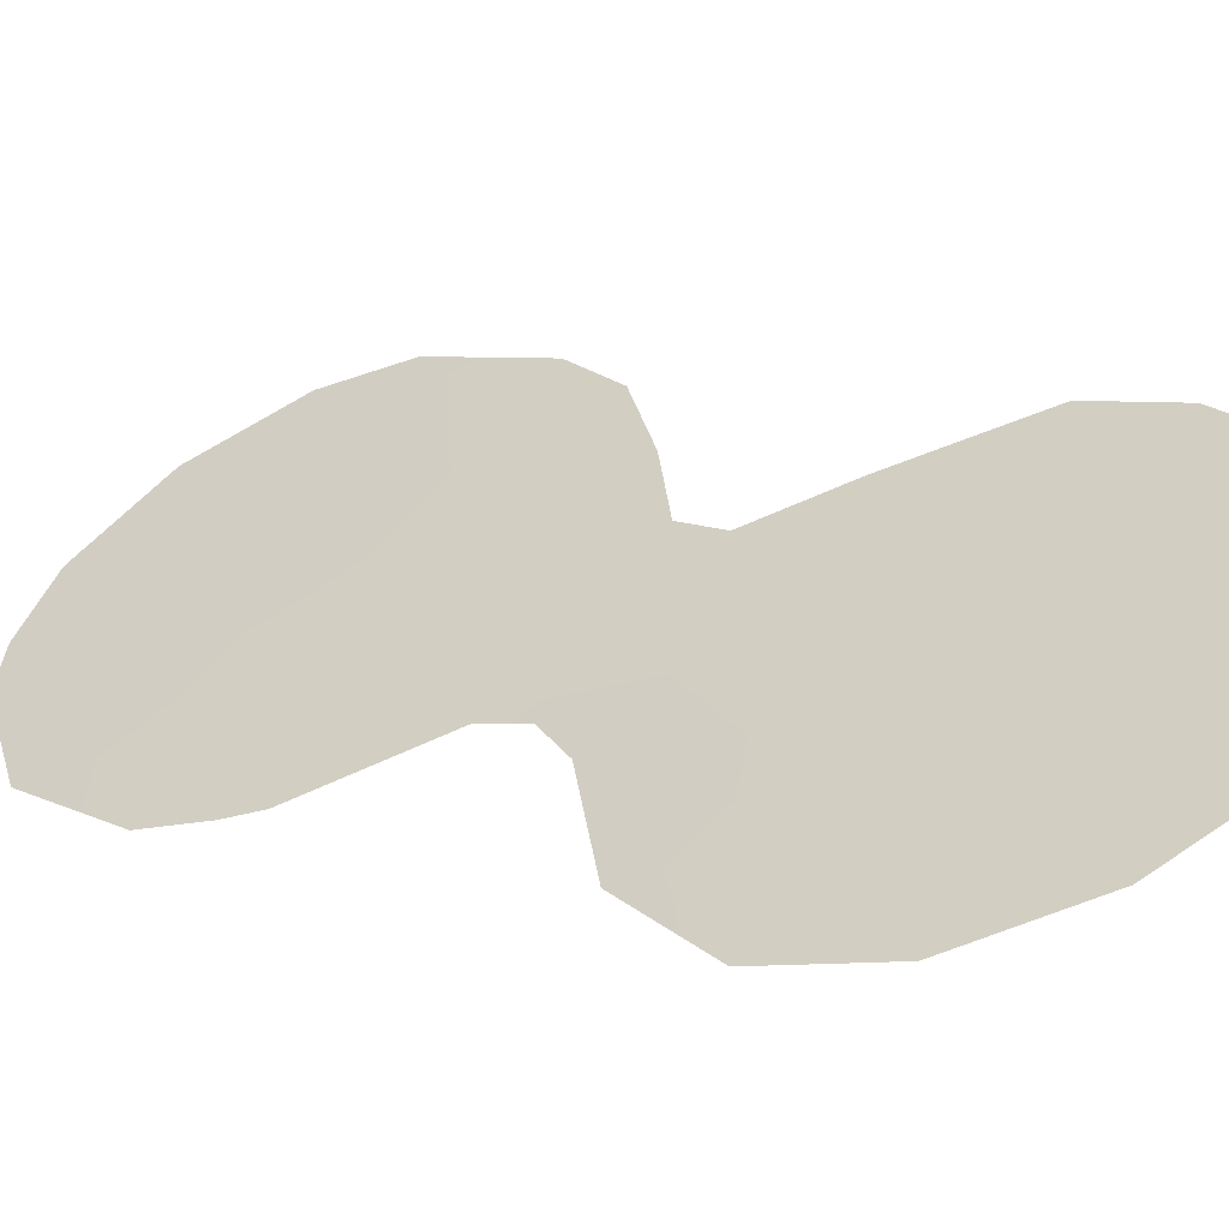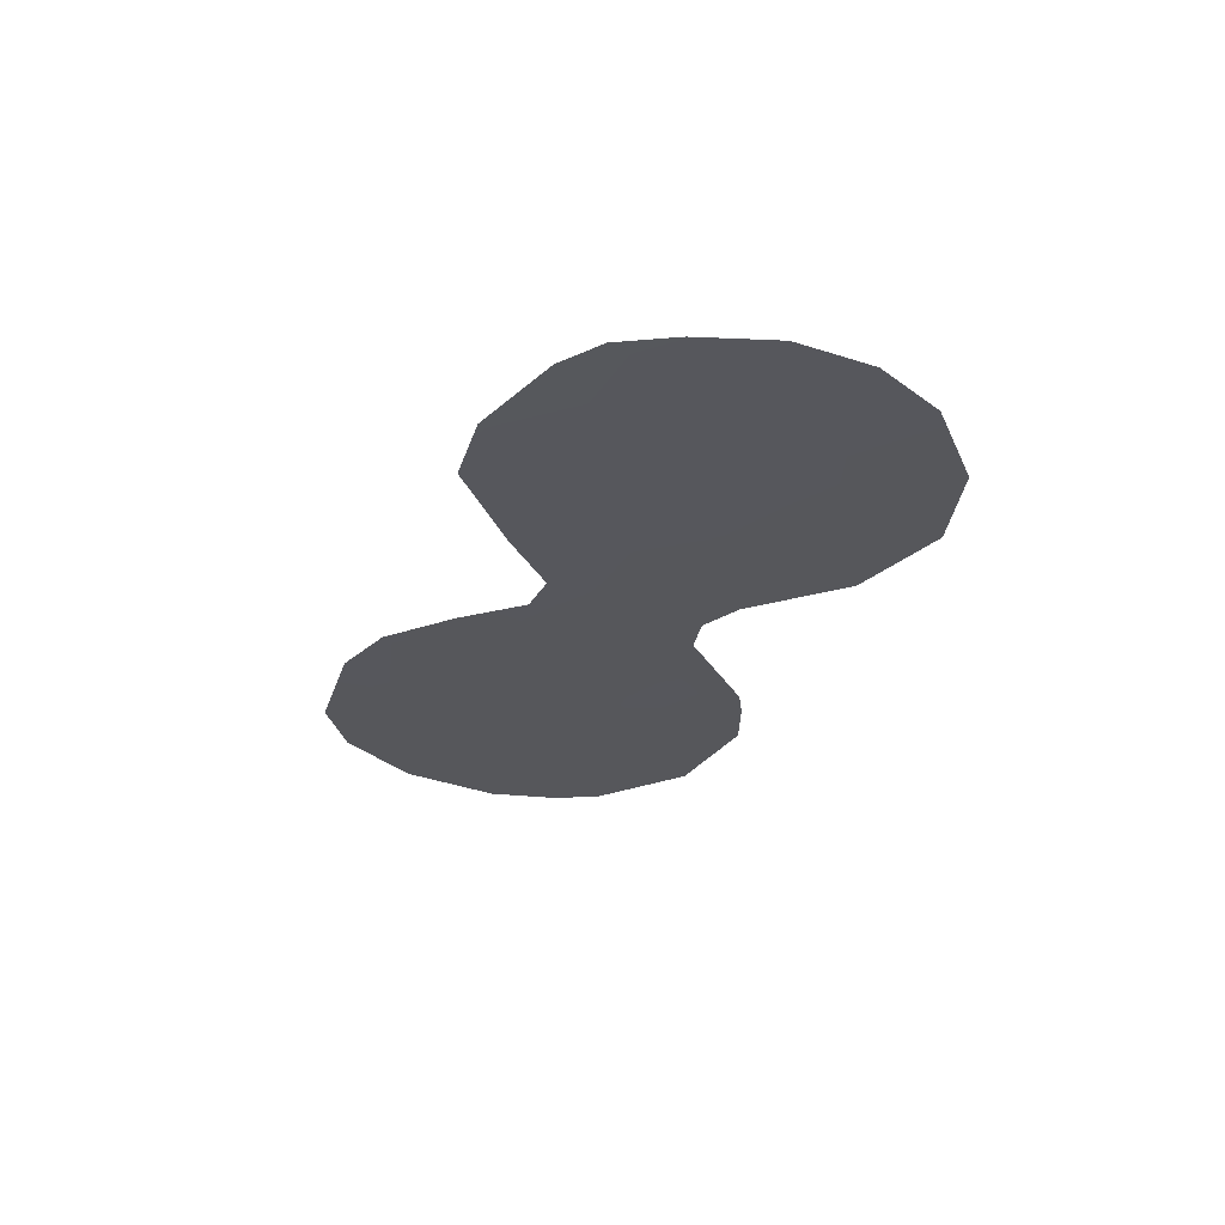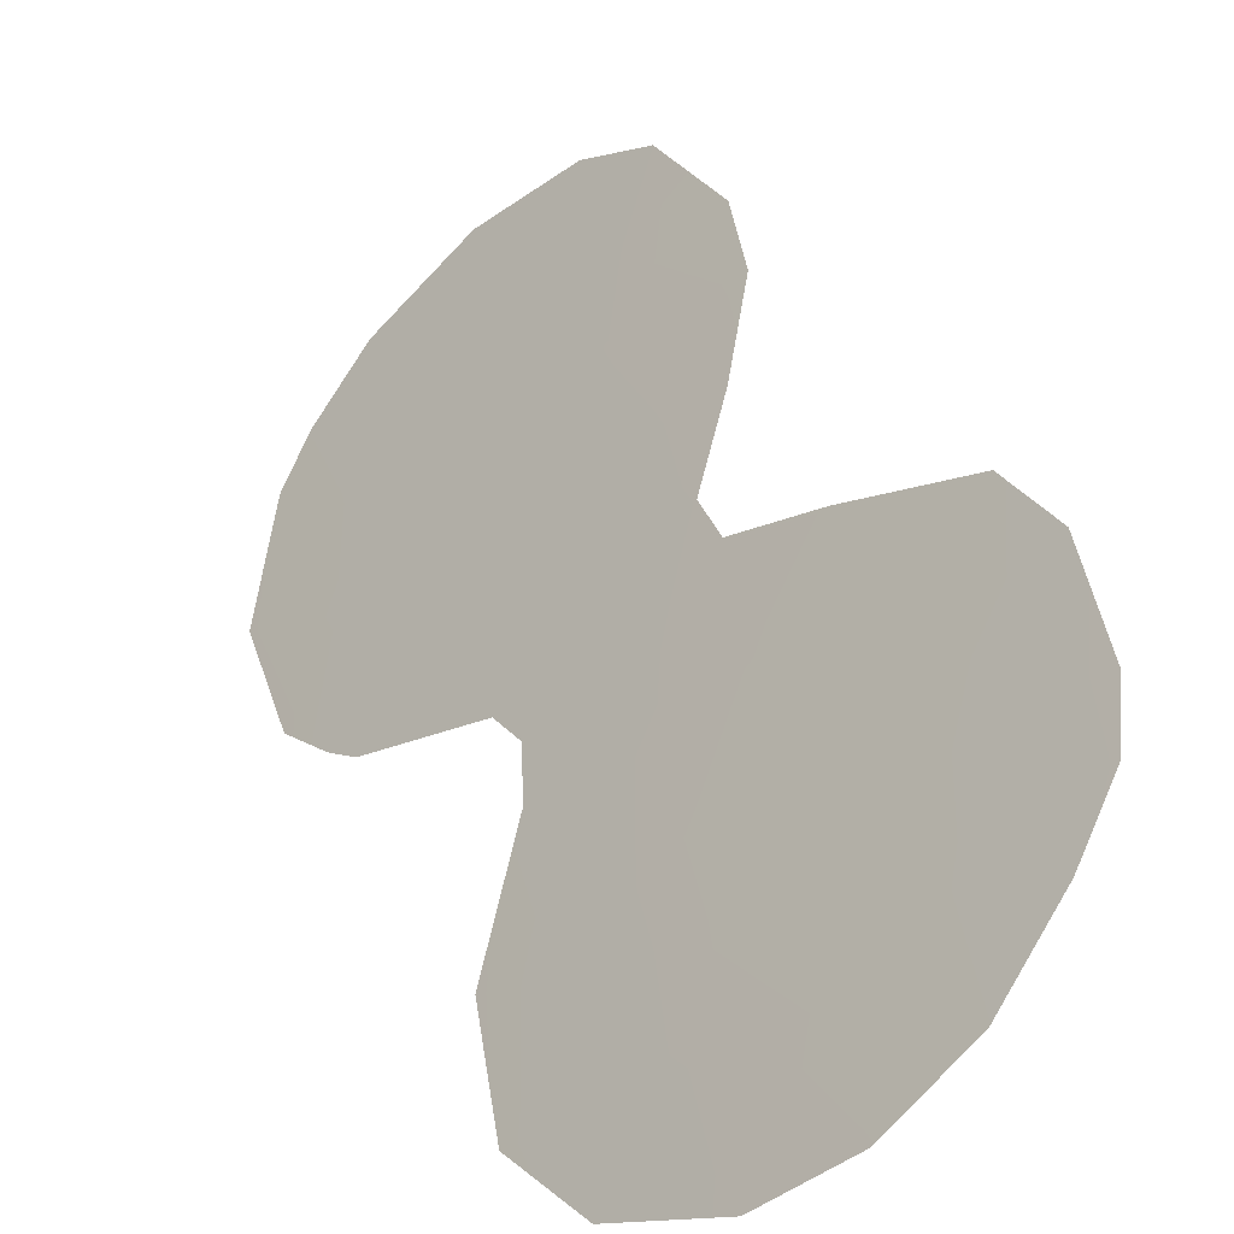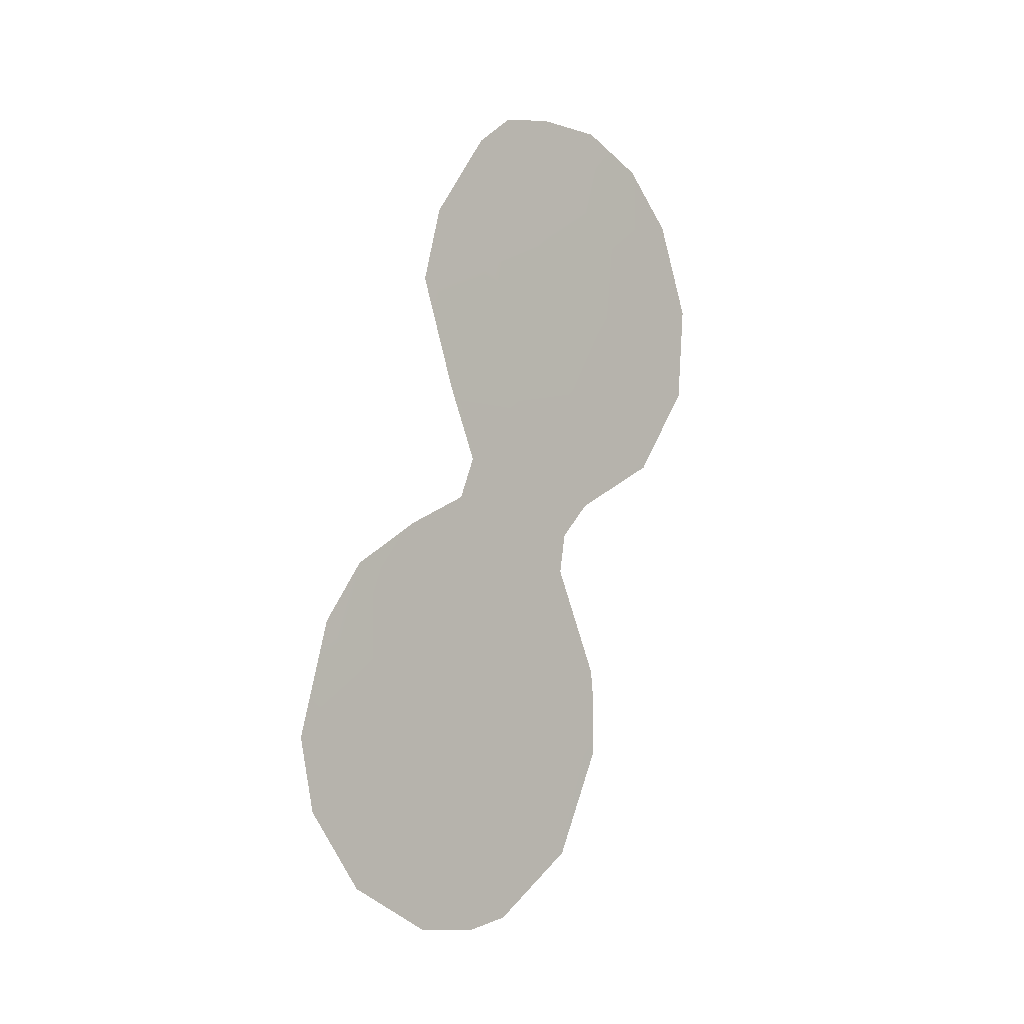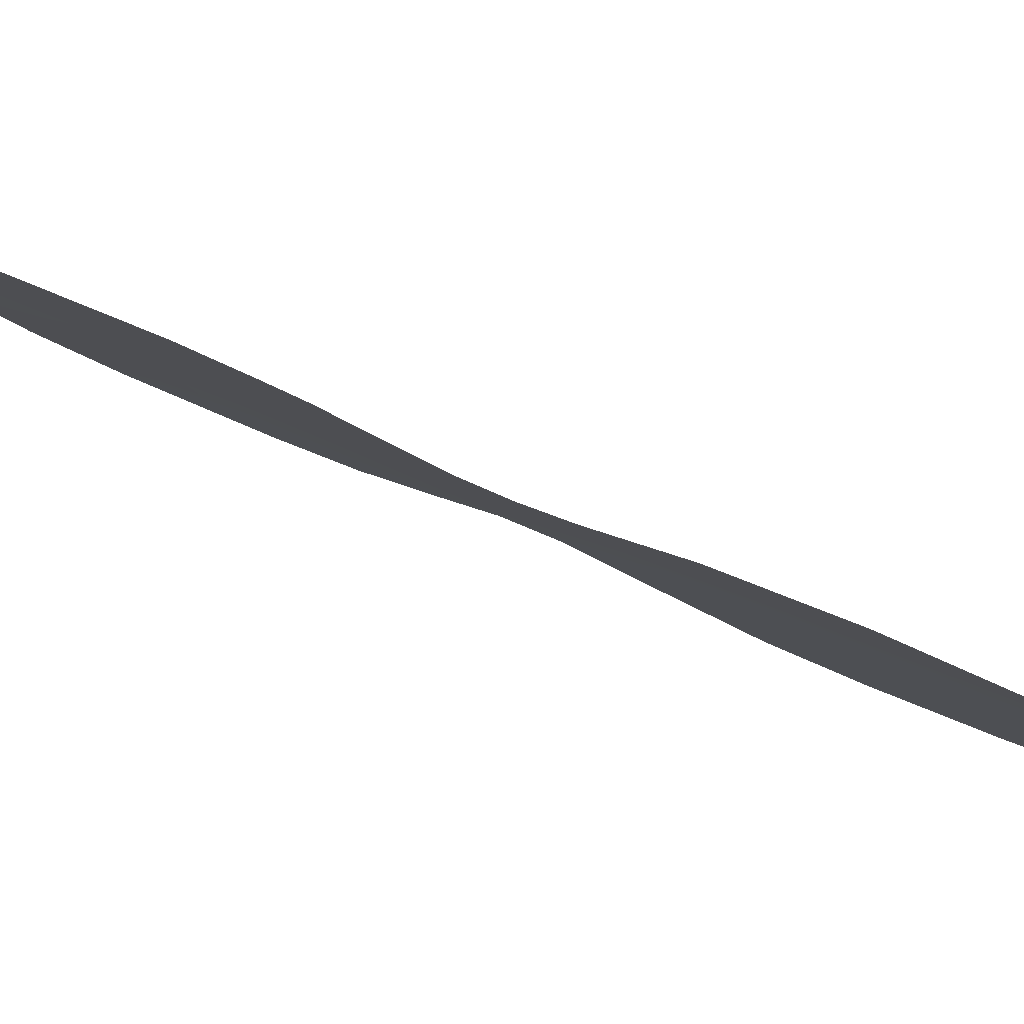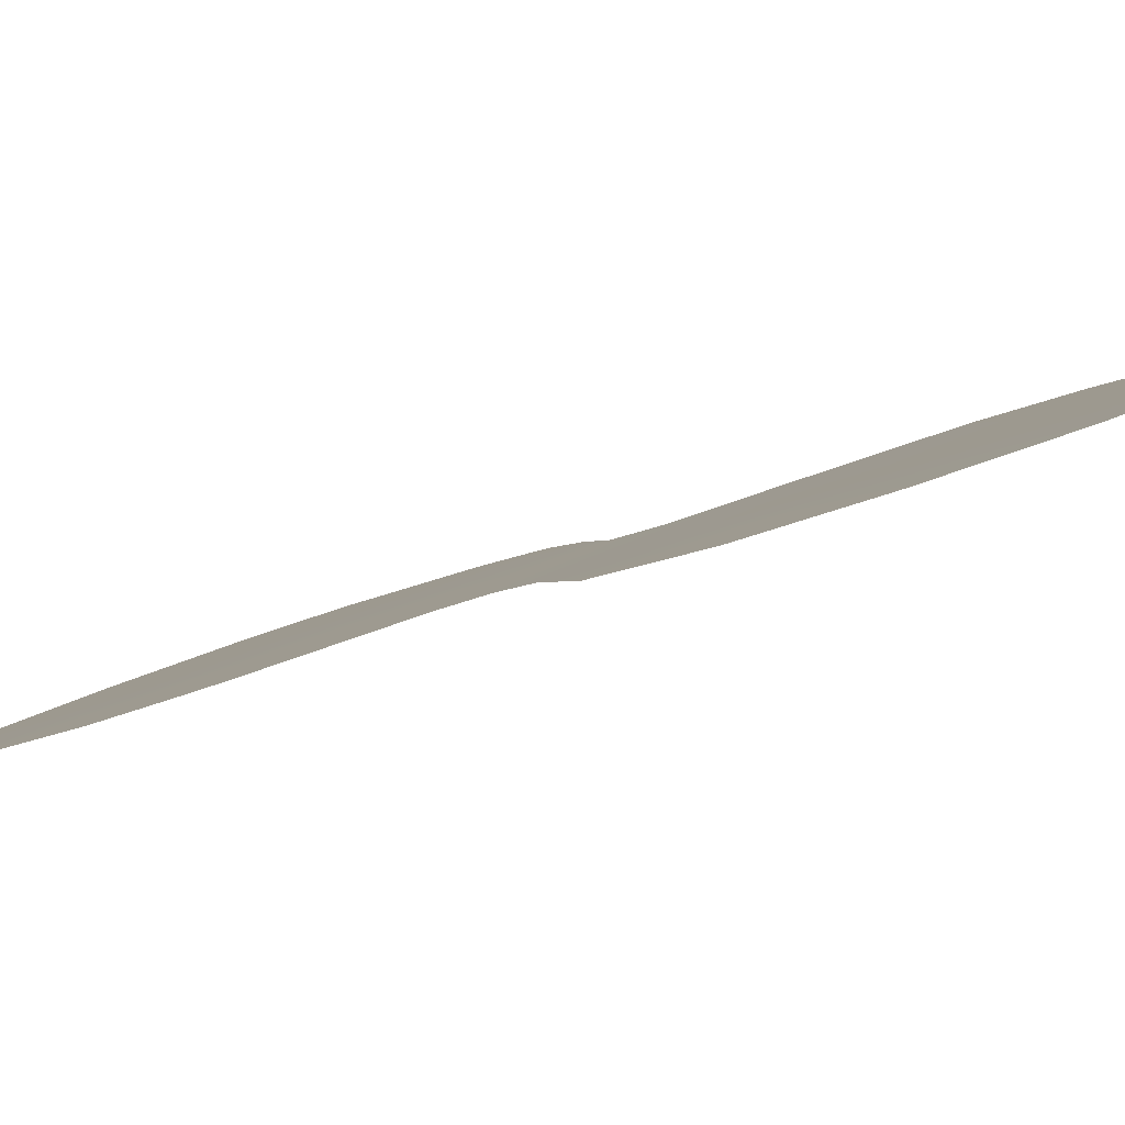
<metadata>
{"format":"obj","ext":"obj","renderer":"f3d","projection":"perspective","resolution":1024,"background":"white","views":[{"elev":-15.6,"azim":119.5,"up":"+Z"},{"elev":62.9,"azim":57.0,"up":"+Y"},{"elev":10.1,"azim":149.4,"up":"+Z"},{"elev":-3.4,"azim":11.2,"up":"+Y"},{"elev":-57.2,"azim":62.2,"up":"+Z"},{"elev":-50.3,"azim":112.5,"up":"+Z"}]}
</metadata>
<code>
v 73.78 35.26 67.91
v 72.79 28.25 69.42
v 73.48 31.47 68.38
v 72.29 23.1 70.2
v 75.36 30.25 65.67
v 70.48 25.67 72.81
v 76.62 32.42 63.79
v 72.38 17.39 70.07
v 72.19 27.25 70.32
v 71.36 26.6 71.54
v 72.39 28.15 70
v 76.17 34.54 64.43
v 73.01 36.33 69
v 74.03 25.6 67.61
v 74.11 26.48 67.49
v 71.54 17.57 71.31
v 74.52 27.23 66.89
v 75.74 28.3 65.1
v 72.95 17.56 69.23
v 69.78 20.37 73.86
v 74.66 36.51 66.61
v 75.52 35.8 65.37
v 71.78 33.82 70.83
v 70.47 18.64 72.85
v 72.01 29.76 70.55
v 69.6 21.96 74.13
v 71.54 32.18 71.2
v 74.06 18.87 67.61
v 74.64 23.18 66.74
v 73.71 20.93 68.12
v 74.68 21.2 66.69
v 71.93 25.26 70.72
v 73.06 26.43 69.04
v 71.22 23.59 71.76
v 73.17 29.79 68.85
v 73.73 36.56 67.97
v 76.52 30.25 63.95
v 71.09 19.61 71.95
v 71.56 21.59 71.27
v 74.61 31.85 66.74
v 74.24 30.06 67.29
v 70.59 21.7 72.69
v 73.06 24.47 69.05
v 69.98 24.41 73.56
v 73.71 33.31 68.03
v 72.61 32.74 69.64
v 72.55 21.04 69.82
v 74.79 28.79 66.5
v 74.9 34.15 66.29
v 75.72 32.22 65.11
v 72.94 19.2 69.26
v 73.92 23.68 67.79
v 74.68 22.47 66.68
v 73.34 22.63 68.65
v 72.85 34.53 69.27
v 72.52 35.68 69.72
v 72.54 31.12 69.76
v 70.36 23.56 73.02
v 73.8 28.08 67.95
v 71.93 19.49 70.73
f 33 15 14
f 4 39 34
f 49 22 12
f 20 42 38
f 48 18 17
f 46 27 23
f 35 41 59
f 30 47 54
f 54 43 52
f 16 60 8
f 32 34 6
f 32 6 10
f 31 28 30
f 10 9 32
f 25 2 11
f 2 33 9
f 7 50 12
f 17 59 48
f 48 5 18
f 2 35 59
f 32 9 33
f 58 6 34
f 36 21 1
f 37 18 5
f 32 4 34
f 55 46 23
f 3 40 41
f 40 45 49
f 14 43 33
f 2 25 35
f 26 42 20
f 39 42 34
f 34 42 58
f 59 17 15
f 33 2 59
f 32 43 4
f 58 44 6
f 46 45 3
f 38 24 20
f 47 30 51
f 40 50 5
f 21 49 1
f 49 21 22
f 35 3 41
f 3 45 40
f 41 40 5
f 48 41 5
f 41 48 59
f 49 12 50
f 49 50 40
f 51 28 19
f 46 3 57
f 47 51 60
f 38 39 60
f 53 52 29
f 53 31 30
f 45 1 49
f 27 57 25
f 4 47 39
f 54 47 4
f 54 4 43
f 8 51 19
f 60 51 8
f 28 51 30
f 23 56 55
f 55 45 46
f 24 38 16
f 13 1 55
f 29 52 14
f 37 5 50
f 2 9 11
f 37 50 7
f 54 53 30
f 13 55 56
f 52 53 54
f 1 13 36
f 3 35 57
f 55 1 45
f 57 35 25
f 46 57 27
f 52 43 14
f 44 58 26
f 58 42 26
f 32 33 43
f 33 59 15
f 42 39 38
f 38 60 16
f 47 60 39

</code>
